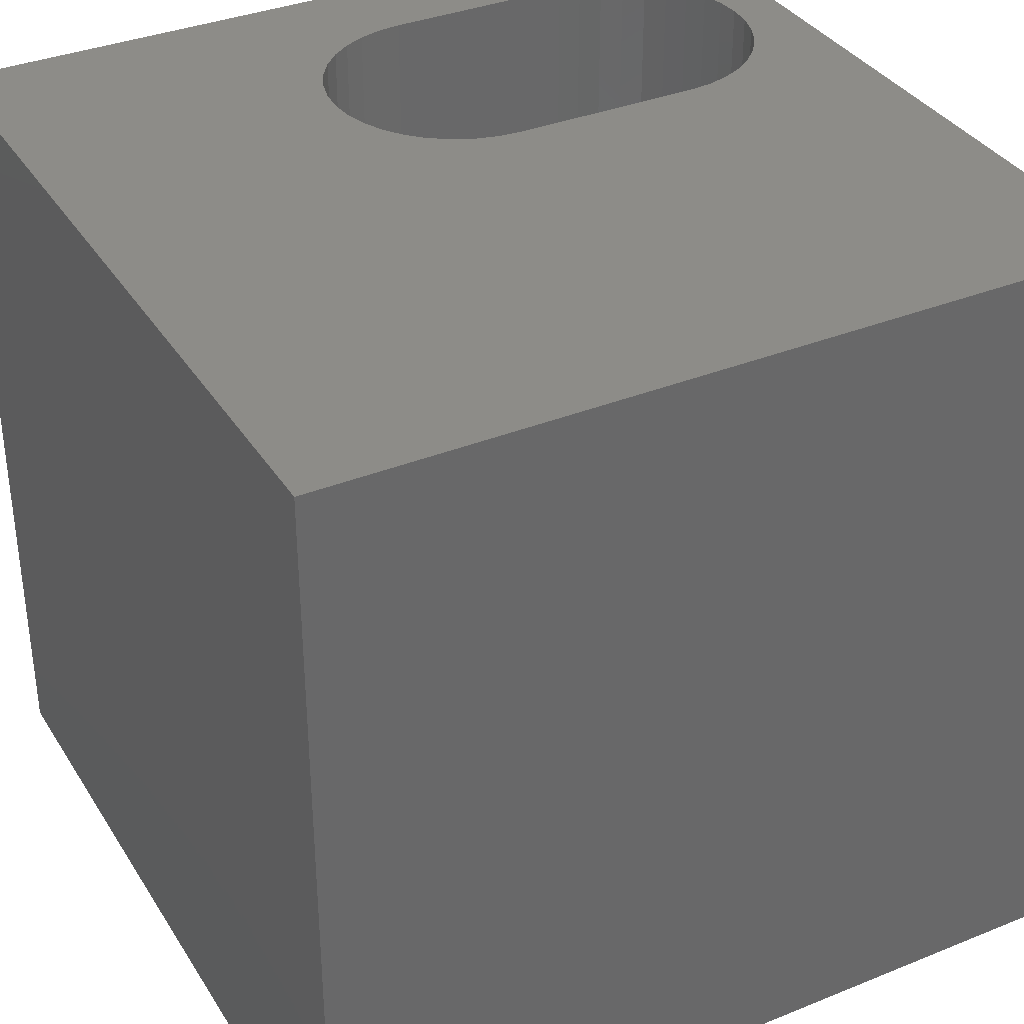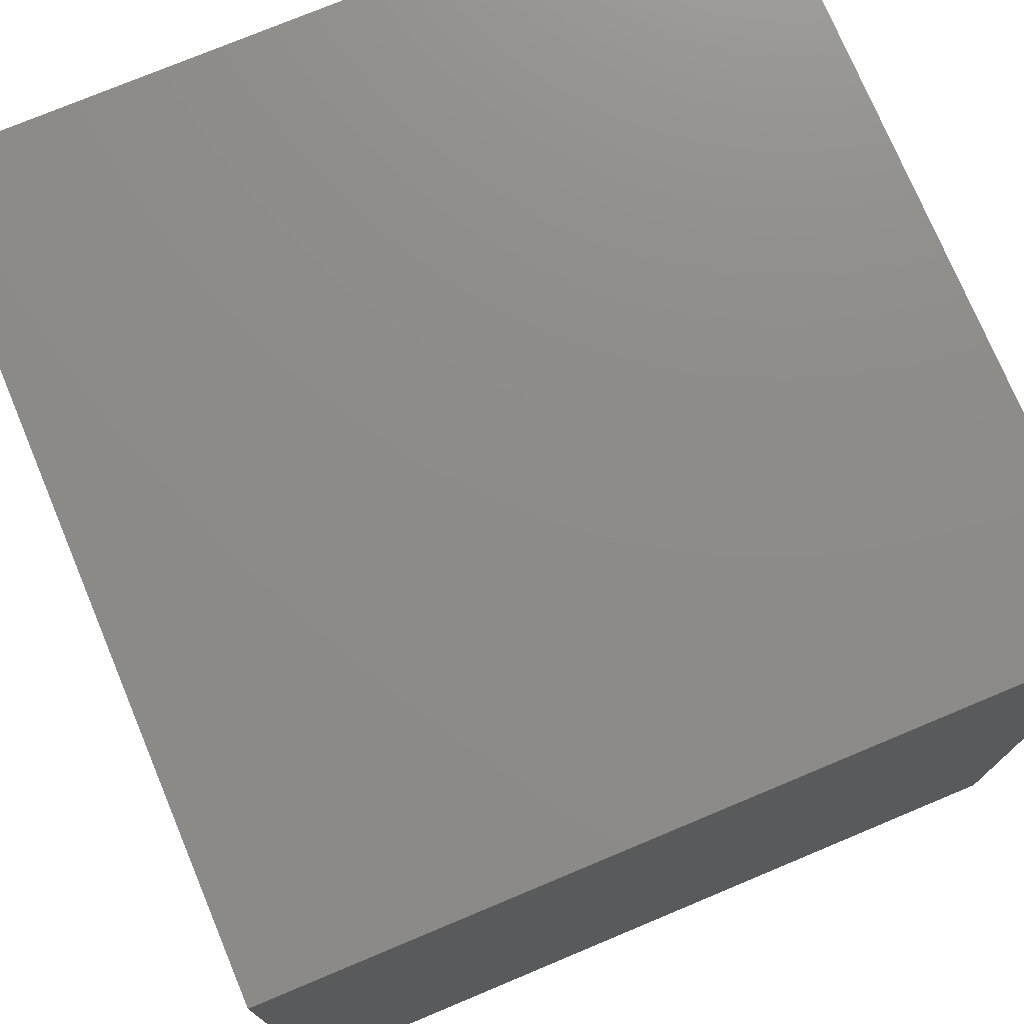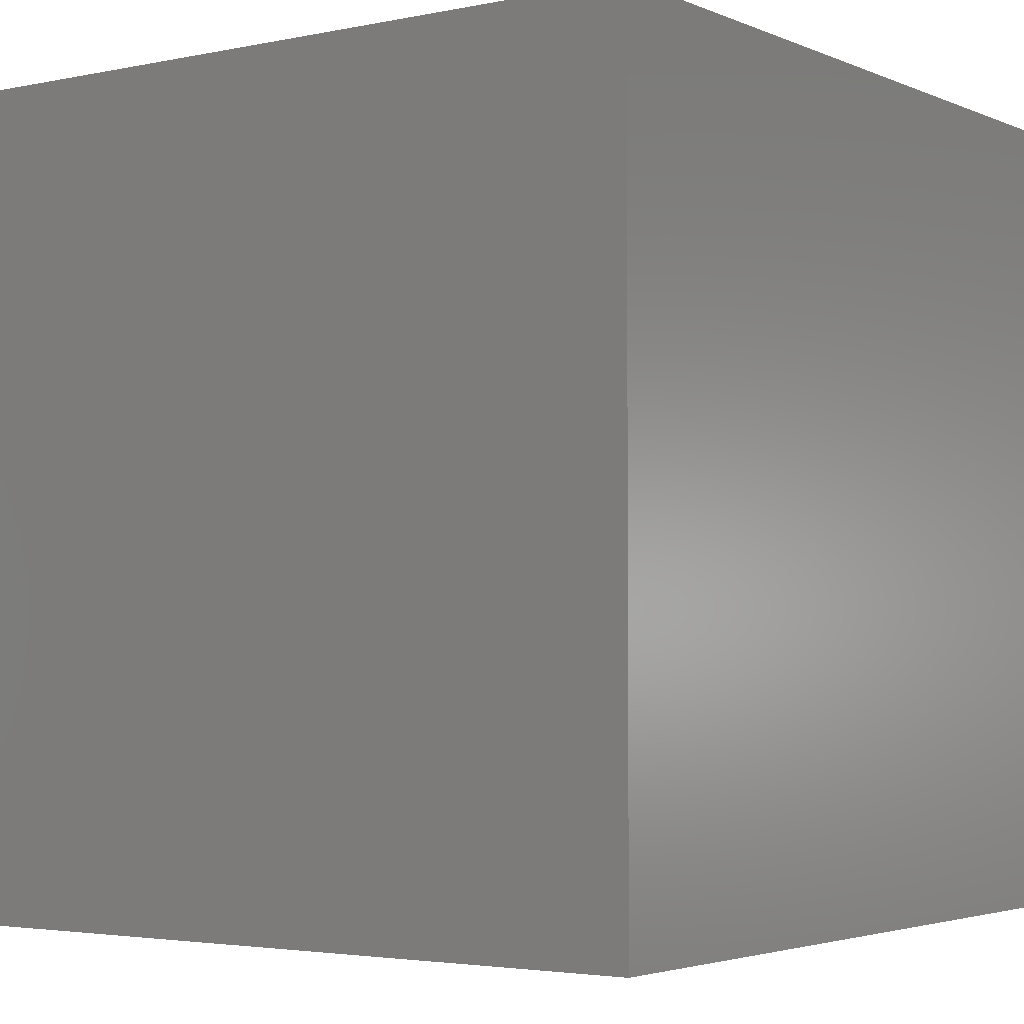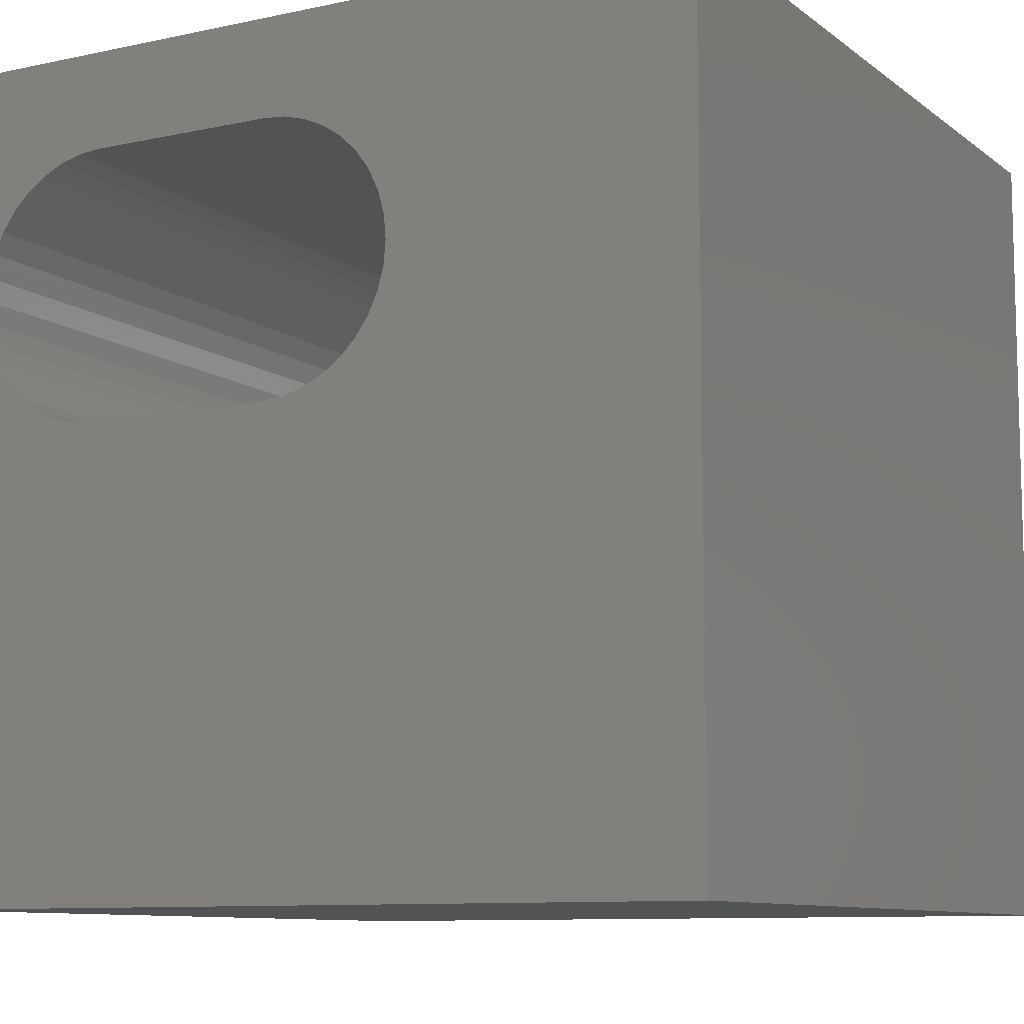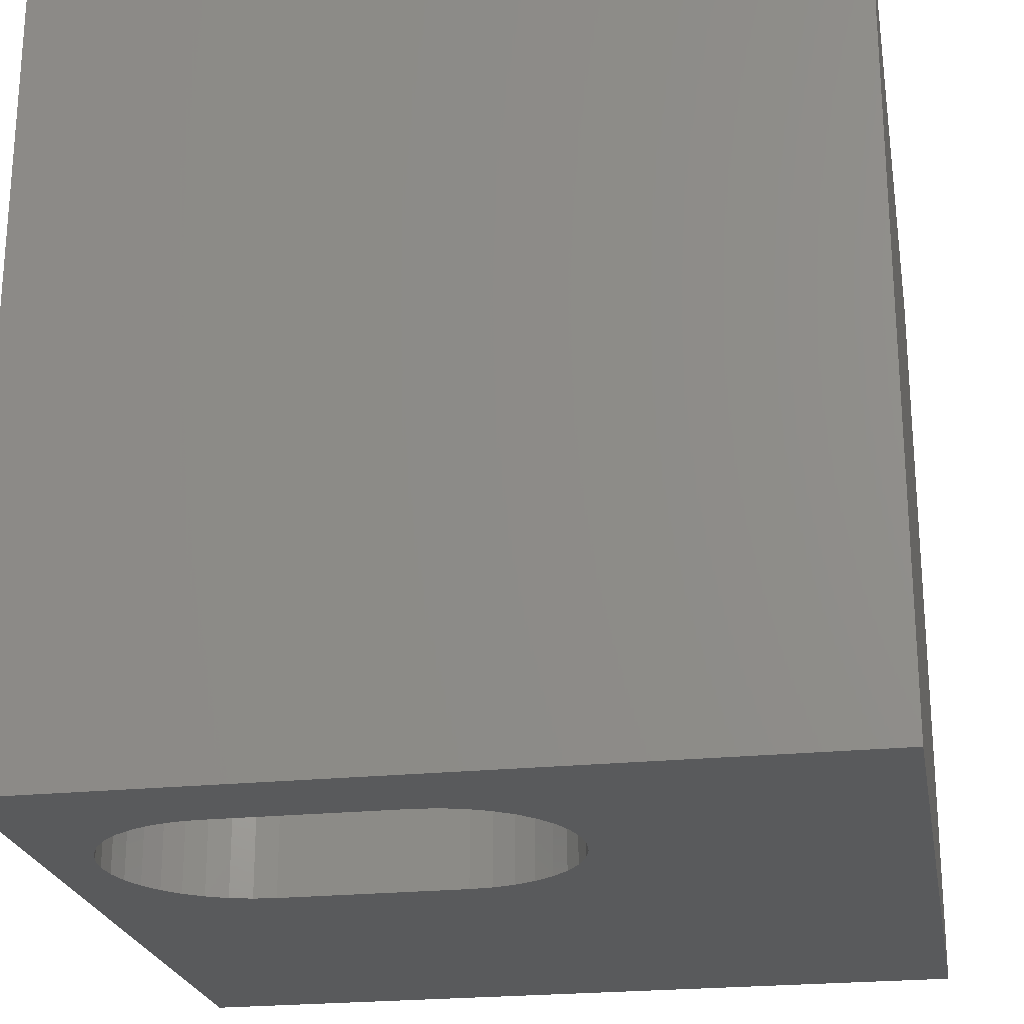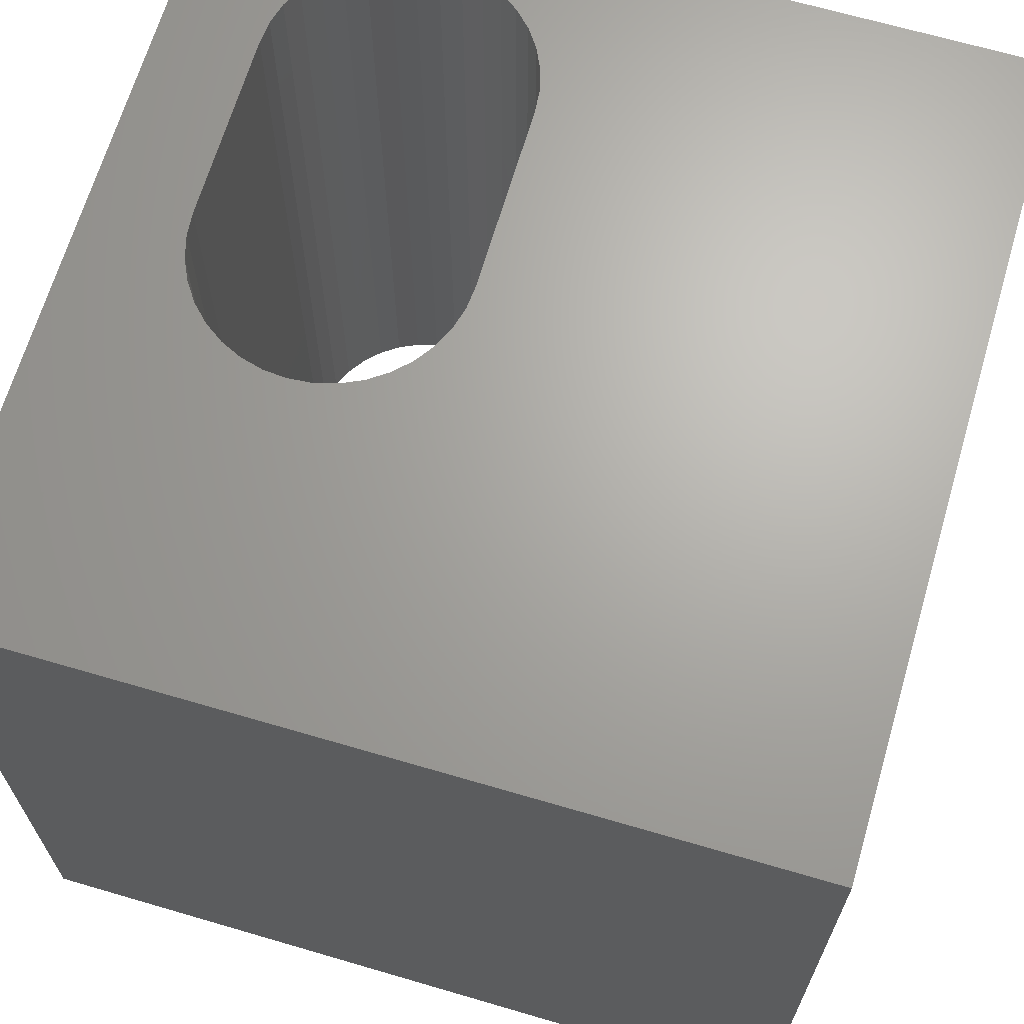
<metadata>
{"format":"stl","ext":"stl","renderer":"f3d","projection":"perspective","resolution":1024,"background":"white","views":[{"elev":35.5,"azim":-28.1,"up":"+Z"},{"elev":75.2,"azim":-112.7,"up":"+Y"},{"elev":-3.2,"azim":35.6,"up":"+Z"},{"elev":-9.6,"azim":-150.7,"up":"+Y"},{"elev":-23.2,"azim":-170.0,"up":"+Z"},{"elev":66.9,"azim":-73.6,"up":"+Z"}]}
</metadata>
<code>
# stl→obj: 84 verts, 168 faces
v 0 10 10
v 0 10 0
v 0 0 10
v 0 0 0
v 9.153 7.992 10
v 9.274 7.734 10
v 10 10 10
v 9.274 6.614 10
v 9.153 6.355 10
v 10 0 10
v 8.989 6.121 10
v 8.787 5.919 10
v 8.554 5.756 10
v 8.295 5.635 10
v 5.127 5.561 10
v 4.852 5.635 10
v 9.347 7.458 10
v 9.372 7.174 10
v 9.347 6.889 10
v 8.019 5.561 10
v 7.735 5.536 10
v 5.412 5.536 10
v 7.735 8.811 10
v 8.019 8.786 10
v 8.295 8.712 10
v 8.554 8.592 10
v 4.593 5.756 10
v 4.359 5.919 10
v 4.157 6.121 10
v 8.787 8.428 10
v 8.989 8.226 10
v 3.994 6.355 10
v 3.873 6.614 10
v 3.799 6.889 10
v 3.774 7.174 10
v 3.799 7.458 10
v 3.873 7.734 10
v 5.412 8.811 10
v 5.127 8.786 10
v 3.994 7.992 10
v 4.157 8.226 10
v 4.359 8.428 10
v 4.593 8.592 10
v 4.852 8.712 10
v 10 10 0
v 10 0 0
v 3.994 6.355 0
v 4.157 6.121 0
v 8.019 5.561 0
v 8.295 5.635 0
v 8.554 5.756 0
v 8.787 5.919 0
v 3.799 7.458 0
v 3.774 7.174 0
v 3.799 6.889 0
v 3.873 6.614 0
v 4.359 5.919 0
v 4.593 5.756 0
v 4.852 5.635 0
v 8.989 6.121 0
v 9.153 6.355 0
v 9.274 6.614 0
v 8.989 8.226 0
v 9.153 7.992 0
v 9.274 7.734 0
v 5.127 5.561 0
v 5.412 5.536 0
v 7.735 5.536 0
v 9.347 6.889 0
v 9.372 7.174 0
v 9.347 7.458 0
v 8.295 8.712 0
v 8.019 8.786 0
v 8.787 8.428 0
v 8.554 8.592 0
v 4.852 8.712 0
v 4.593 8.592 0
v 4.359 8.428 0
v 4.157 8.226 0
v 7.735 8.811 0
v 5.412 8.811 0
v 5.127 8.786 0
v 3.994 7.992 0
v 3.873 7.734 0
f 1 2 3
f 3 2 4
f 5 6 7
f 8 9 10
f 10 9 11
f 11 12 10
f 10 12 13
f 10 13 14
f 3 15 16
f 6 17 7
f 7 17 18
f 7 18 10
f 10 18 19
f 10 19 8
f 14 20 10
f 10 20 21
f 10 21 3
f 3 21 22
f 3 22 15
f 23 24 7
f 7 24 25
f 7 25 26
f 16 27 3
f 3 27 28
f 3 28 29
f 26 30 7
f 7 30 31
f 7 31 5
f 29 32 3
f 3 32 33
f 3 33 1
f 1 33 34
f 34 35 1
f 1 35 36
f 1 36 37
f 23 7 38
f 38 7 1
f 38 1 39
f 37 40 1
f 1 40 41
f 1 41 42
f 42 43 1
f 1 43 44
f 1 44 39
f 45 7 46
f 46 7 10
f 47 48 4
f 49 50 46
f 46 50 51
f 46 51 52
f 53 54 2
f 2 54 55
f 2 55 4
f 4 55 56
f 4 56 47
f 48 57 4
f 4 57 58
f 4 58 59
f 52 60 46
f 46 60 61
f 46 61 62
f 63 45 64
f 64 45 65
f 59 66 4
f 4 66 67
f 4 67 46
f 46 67 68
f 46 68 49
f 62 69 46
f 46 69 70
f 46 70 45
f 45 70 71
f 45 71 65
f 45 72 73
f 63 74 45
f 45 74 75
f 45 75 72
f 76 77 2
f 2 77 78
f 2 78 79
f 73 80 45
f 45 80 81
f 45 81 2
f 2 81 82
f 2 82 76
f 79 83 2
f 2 83 84
f 2 84 53
f 7 45 1
f 1 45 2
f 46 10 4
f 4 10 3
f 81 38 39
f 81 39 82
f 82 39 44
f 82 44 76
f 76 44 43
f 76 43 77
f 77 43 42
f 77 42 78
f 78 42 41
f 78 41 79
f 79 41 40
f 79 40 83
f 83 40 37
f 83 37 84
f 84 37 36
f 84 36 53
f 53 36 35
f 53 35 54
f 54 35 34
f 54 34 55
f 55 34 33
f 55 33 56
f 56 33 32
f 56 32 47
f 47 32 29
f 47 29 48
f 48 29 28
f 48 28 57
f 57 28 27
f 57 27 58
f 58 27 16
f 58 16 59
f 59 16 15
f 59 15 66
f 66 15 22
f 66 22 67
f 81 80 38
f 38 80 23
f 68 21 20
f 68 20 49
f 49 20 14
f 49 14 50
f 50 14 13
f 50 13 51
f 51 13 12
f 51 12 52
f 52 12 11
f 52 11 60
f 60 11 9
f 60 9 61
f 61 9 8
f 61 8 62
f 62 8 19
f 62 19 69
f 69 19 18
f 69 18 70
f 70 18 17
f 70 17 71
f 71 17 6
f 71 6 65
f 65 6 5
f 65 5 64
f 64 5 31
f 64 31 63
f 63 31 30
f 63 30 74
f 74 30 26
f 74 26 75
f 75 26 25
f 75 25 72
f 72 25 24
f 72 24 73
f 73 24 23
f 73 23 80
f 68 67 21
f 21 67 22

</code>
